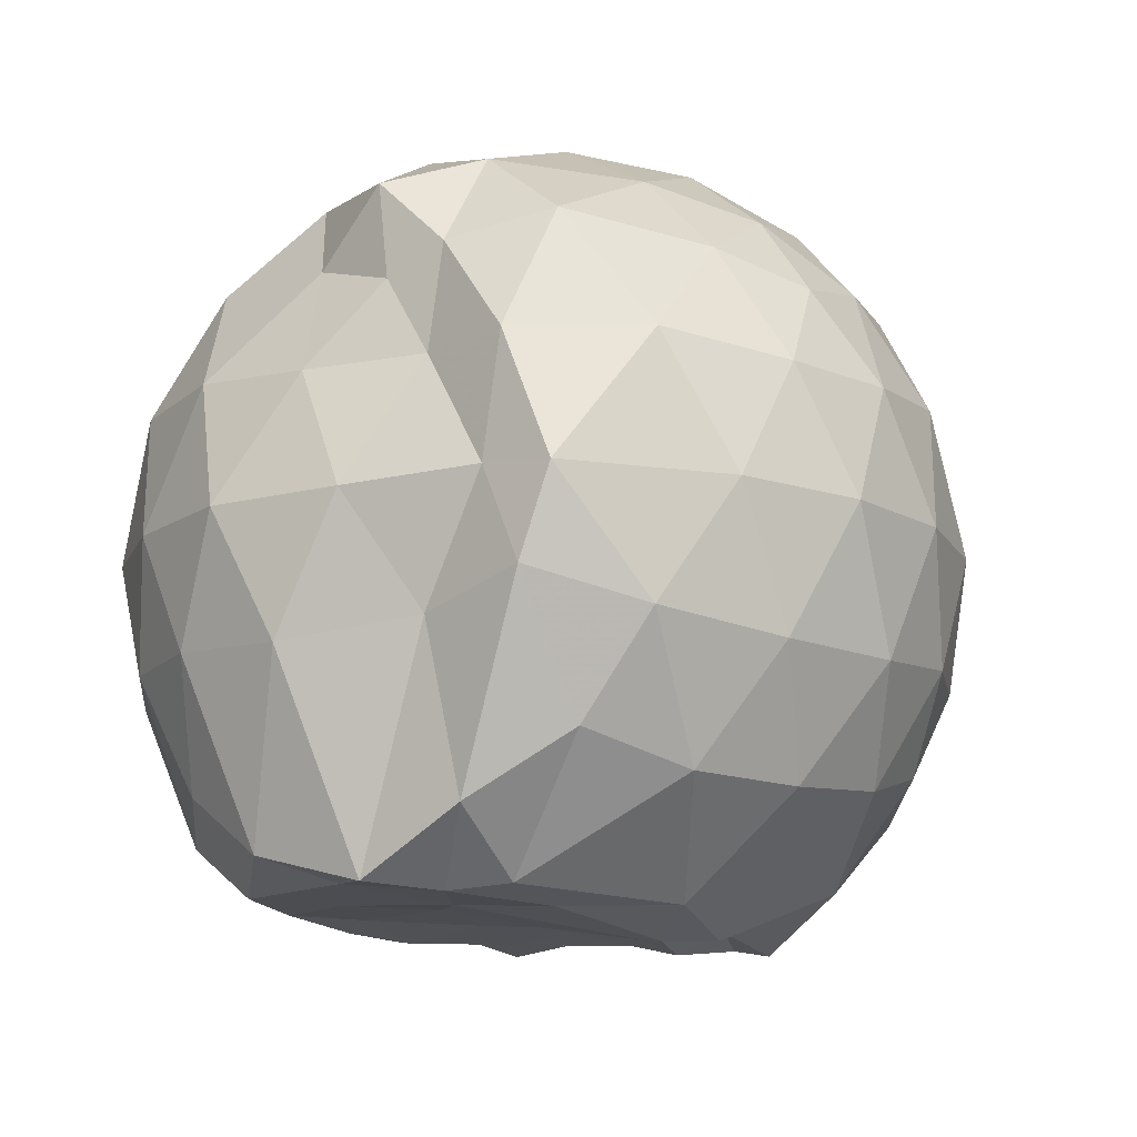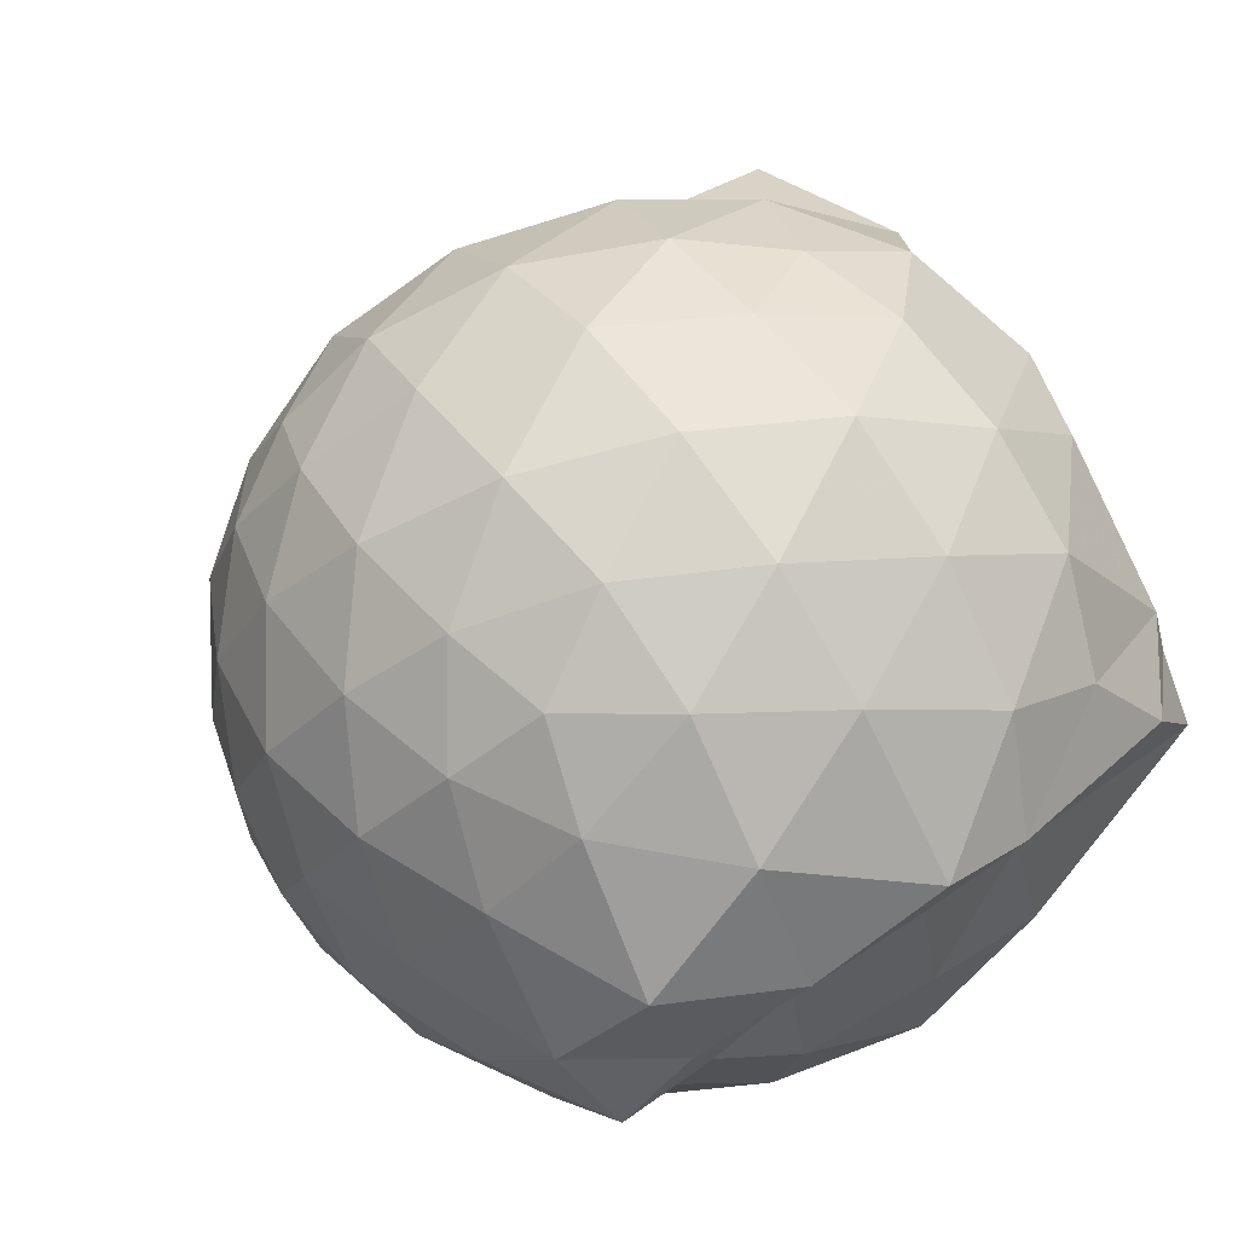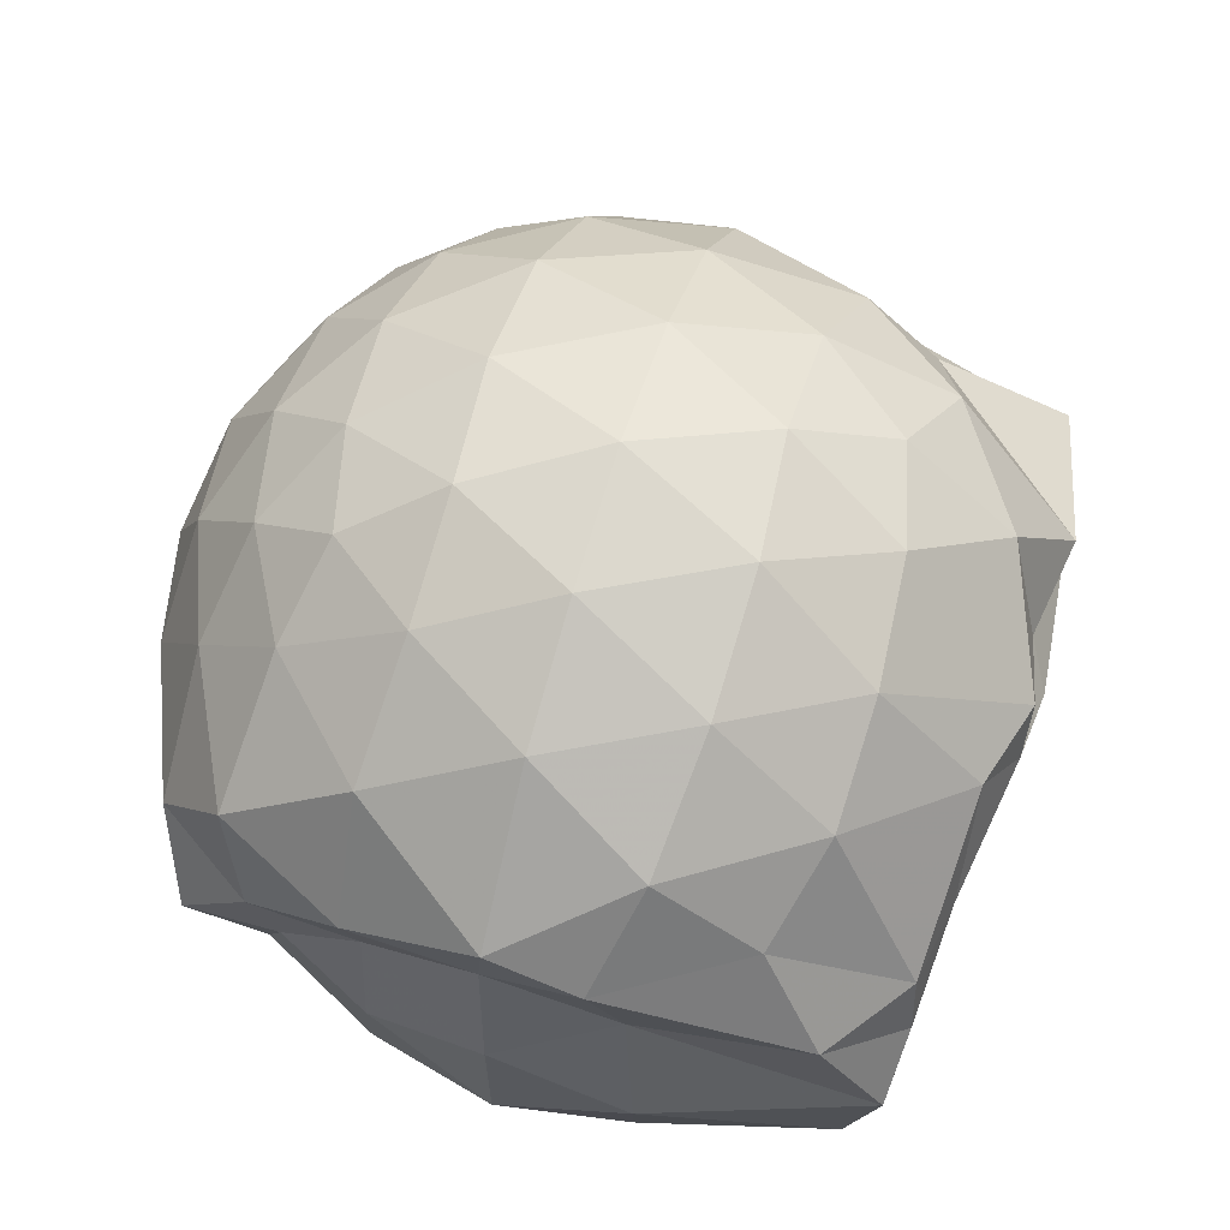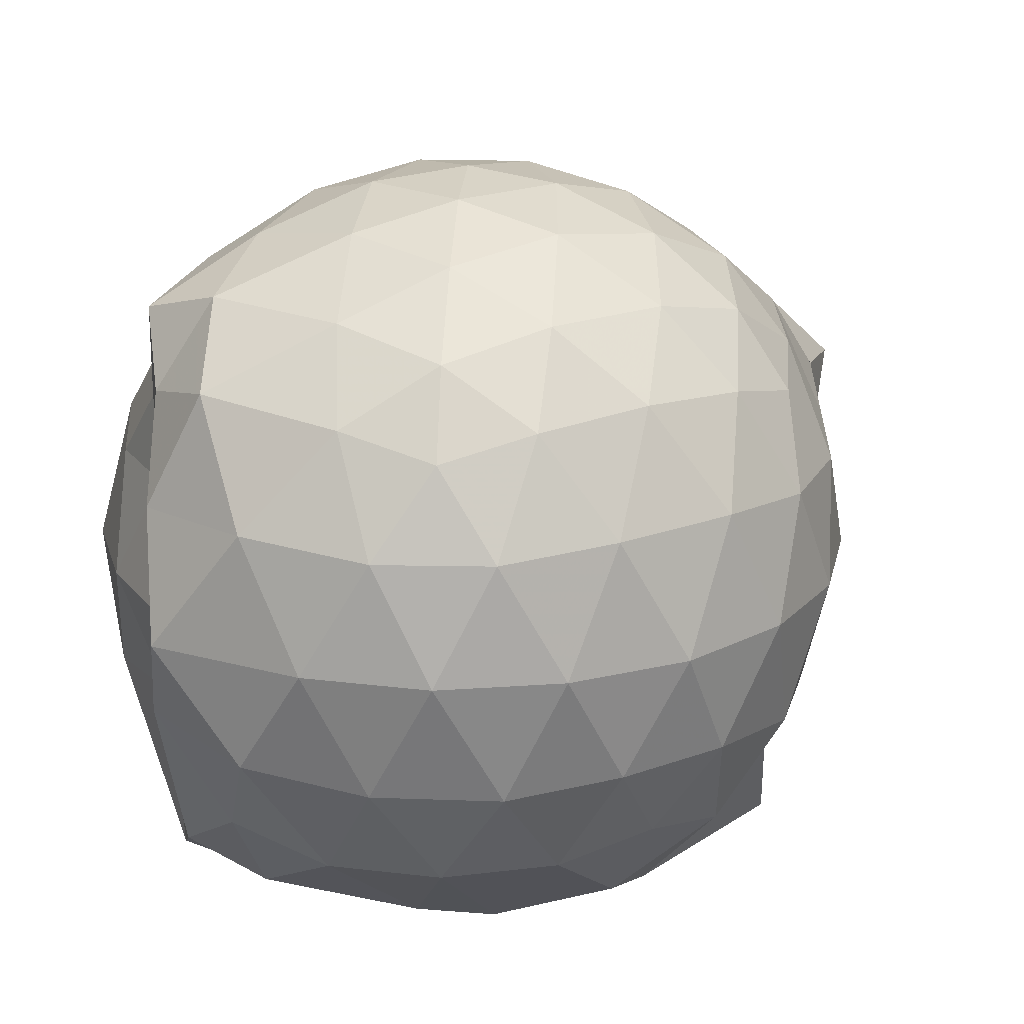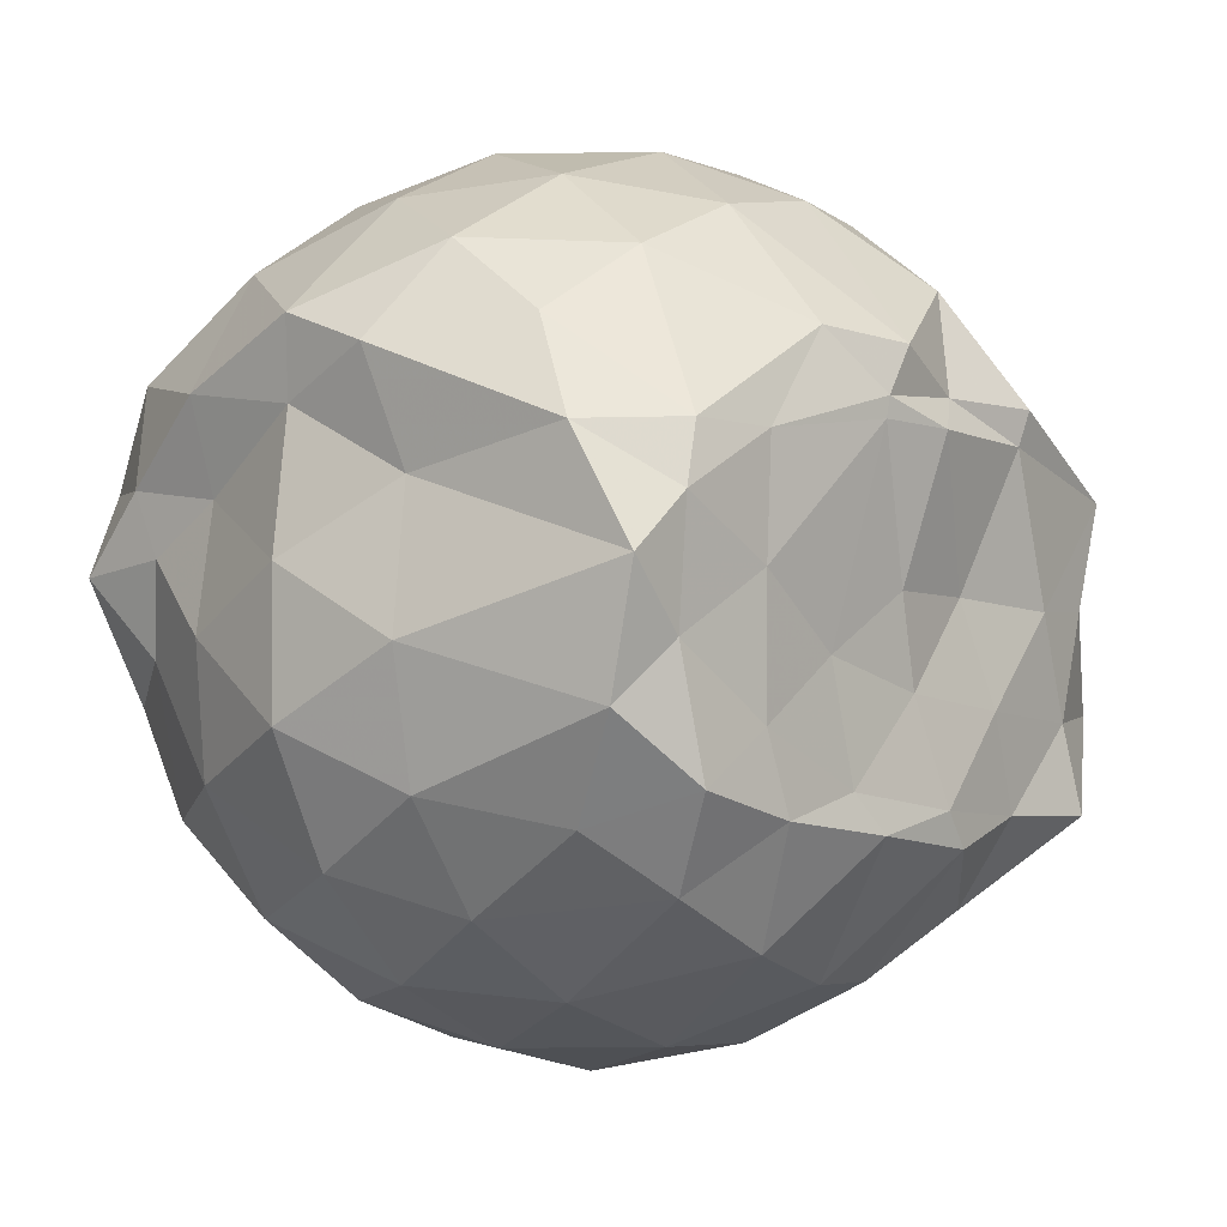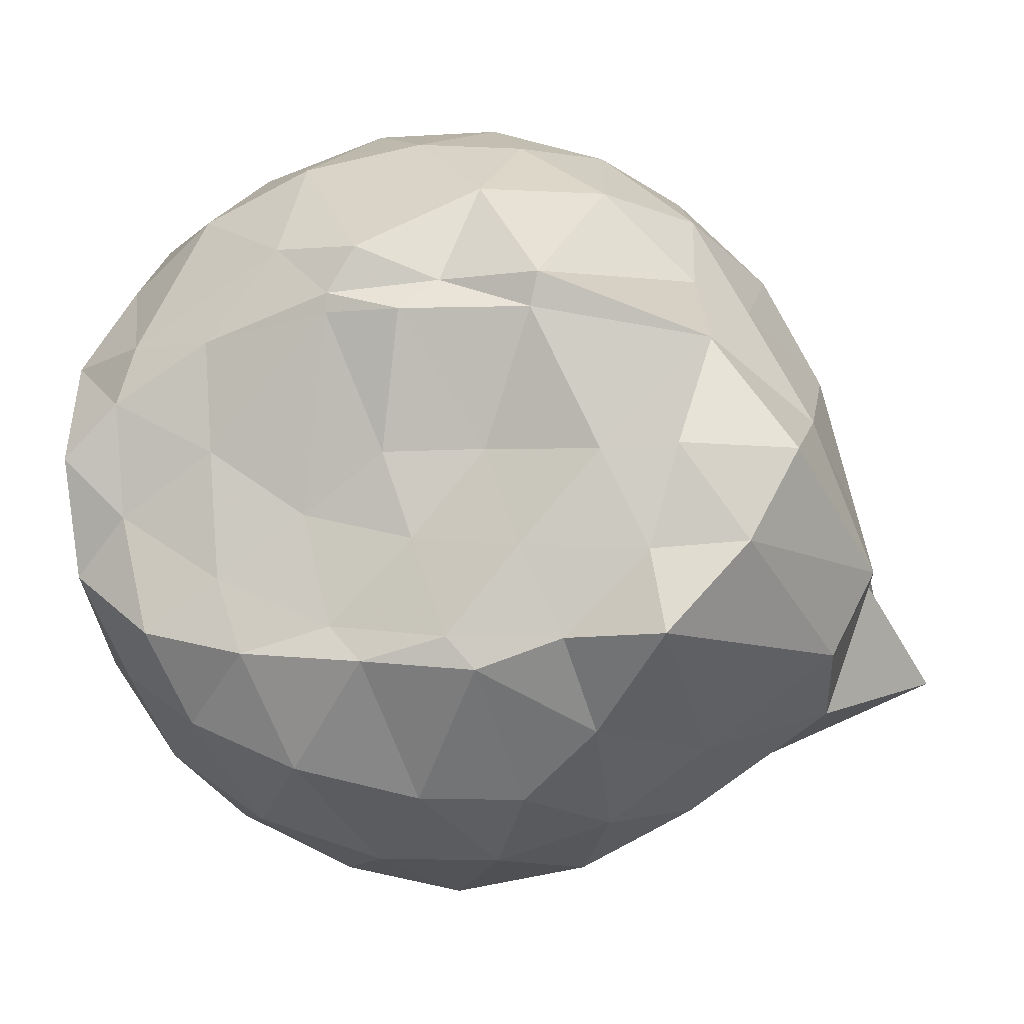
<metadata>
{"format":"obj","ext":"obj","renderer":"f3d","projection":"perspective","resolution":1024,"background":"white","views":[{"elev":-13.6,"azim":118.9,"up":"+Z"},{"elev":64.9,"azim":55.0,"up":"+Y"},{"elev":63.0,"azim":107.3,"up":"+Y"},{"elev":20.5,"azim":165.2,"up":"+Z"},{"elev":-4.5,"azim":131.4,"up":"+Y"},{"elev":-10.2,"azim":-167.8,"up":"+Y"}]}
</metadata>
<code>
v -2.394 -0.3374 0.3469
v -2.391 -0.3474 -1.446
v -1.577 -0.2634 -0.1634
v -1.568 -0.1189 -0.1061
v -1.643 0.1121 -0.04951
v -1.92 0.3362 -0.09004
v -2.12 0.4677 -0.146
v -2.354 0.472 -0.08984
v -2.633 0.4151 -0.06446
v -2.894 0.2947 -0.08879
v -3.081 0.1453 -0.1468
v -3.16 -0.07727 -0.08931
v -3.228 -0.3737 -0.06639
v -3.266 -0.6148 -0.08859
v -3.109 -0.8333 -0.1456
v -2.904 -0.9745 -0.08885
v -2.647 -1.091 -0.06484
v -2.363 -1.15 -0.08761
v -2.14 -1.132 -0.1468
v -1.944 -0.9989 -0.09216
v -1.735 -0.7934 -0.0697
v -1.632 -0.4655 -0.09828
v -1.569 -0.1557 -0.3476
v -1.513 0.05262 -0.3371
v -1.687 0.3199 -0.3286
v -1.954 0.4998 -0.3567
v -2.229 0.5863 -0.3552
v -2.519 0.5783 -0.3297
v -2.821 0.4768 -0.3275
v -3.057 0.313 -0.3547
v -3.23 0.07582 -0.3588
v -3.309 -0.204 -0.3264
v -3.424 -0.5747 -0.3186
v -3.552 -0.7896 -0.3521
v -3.077 -0.991 -0.3544
v -2.835 -1.154 -0.3277
v -2.529 -1.253 -0.3291
v -2.251 -1.254 -0.3585
v -1.972 -1.166 -0.3578
v -1.734 -0.9943 -0.3297
v -1.569 -0.7271 -0.3296
v -1.519 -0.4345 -0.3555
v -1.519 0.006838 -0.6186
v -1.492 0.1805 -0.6387
v -1.795 0.4521 -0.6363
v -2.075 0.5911 -0.6397
v -2.382 0.6375 -0.6365
v -2.691 0.5882 -0.637
v -2.967 0.4432 -0.6368
v -3.182 0.2196 -0.6427
v -3.321 -0.05098 -0.6371
v -3.41 -0.4081 -0.622
v -3.43 -0.5739 -0.6197
v -3.319 -0.8889 -0.6333
v -2.977 -1.123 -0.6375
v -2.702 -1.263 -0.6374
v -2.382 -1.319 -0.6333
v -2.096 -1.257 -0.6396
v -1.813 -1.121 -0.6409
v -1.6 -0.9007 -0.6406
v -1.465 -0.6218 -0.64
v -1.465 -0.3033 -0.6371
v -1.498 0.1038 -0.8399
v -1.671 0.3176 -0.9122
v -1.946 0.4813 -0.9463
v -2.247 0.578 -0.9484
v -2.535 0.5823 -0.9207
v -2.812 0.4904 -0.9195
v -3.046 0.2971 -0.9622
v -3.181 0.05609 -0.9691
v -3.33 -0.2149 -0.9438
v -3.457 -0.5694 -0.8351
v -3.361 -0.7759 -0.8945
v -3.06 -0.998 -0.9459
v -2.821 -1.168 -0.9196
v -2.547 -1.256 -0.9195
v -2.259 -1.25 -0.9469
v -1.958 -1.151 -0.9501
v -1.719 -0.9885 -0.9237
v -1.556 -0.7548 -0.9237
v -1.487 -0.4692 -0.9426
v -1.559 -0.1495 -0.9033
v -1.669 0.1482 -1.142
v -1.878 0.2968 -1.213
v -2.132 0.4128 -1.22
v -2.41 0.4667 -1.196
v -2.65 0.4602 -1.133
v -2.867 0.3099 -1.203
v -3.071 0.1016 -1.122
v -3.107 -0.04146 -1.187
v -3.32 -0.3305 -1.207
v -3.219 -0.5628 -1.328
v -3.041 -0.7827 -1.436
v -2.85 -0.981 -1.249
v -2.658 -1.127 -1.148
v -2.422 -1.124 -1.212
v -2.143 -1.056 -1.287
v -1.892 -0.9454 -1.292
v -1.701 -0.8197 -1.209
v -1.625 -0.6002 -1.357
v -1.609 -0.3272 -1.428
v -1.587 -0.07783 -1.288
v -1.58 -0.2887 0.05574
v -1.713 -0.09886 0.1215
v -1.961 0.1504 0.1069
v -2.164 0.3327 0.04496
v -2.434 0.2979 0.1058
v -2.729 0.2019 0.1073
v -2.97 0.0687 0.04642
v -3.028 -0.1941 0.1082
v -3.032 -0.4936 0.1065
v -2.976 -0.7529 0.04447
v -2.741 -0.881 0.1045
v -2.447 -0.9739 0.1064
v -2.164 -1.011 0.04262
v -1.975 -0.818 0.1049
v -1.769 -0.5516 0.1006
v -1.862 -0.3372 0.2084
v -2.048 -0.09259 0.255
v -2.235 0.1271 0.2163
v -2.517 0.05286 0.2581
v -2.793 -0.05663 0.2163
v -2.814 -0.3425 0.2551
v -2.798 -0.6267 0.2144
v -2.529 -0.731 0.2551
v -2.238 -0.8031 0.2146
v -2.049 -0.5794 0.2516
v -2.15 -0.3366 0.3205
v -2.315 -0.1136 0.3165
v -2.584 -0.2018 0.3207
v -2.587 -0.4763 0.3173
v -2.322 -0.5599 0.3182
v -1.781 -0.06646 -1.429
v -2.131 0.1462 -1.45
v -2.337 0.1278 -1.506
v -2.605 0.2839 -1.385
v -2.766 0.04566 -1.498
v -3.149 -0.109 -1.414
v -3.071 -0.3481 -1.416
v -3.003 -0.5878 -1.415
v -2.806 -0.7846 -1.417
v -2.607 -0.8538 -1.436
v -2.341 -0.8279 -1.44
v -2.052 -0.8017 -1.428
v -1.817 -0.7466 -1.42
v -1.753 -0.4706 -1.41
v -1.739 -0.2035 -1.442
v -1.964 -0.07057 -1.458
v -2.271 0.01954 -1.506
v -2.527 0.04648 -1.466
v -2.744 -0.03242 -1.485
v -2.897 -0.3604 -1.443
v -2.709 -0.5734 -1.445
v -2.541 -0.7773 -1.448
v -2.262 -0.7433 -1.421
v -1.992 -0.6256 -1.423
v -1.974 -0.3284 -1.439
v -2.267 -0.02583 -1.502
v -2.444 -0.02989 -1.52
v -2.625 -0.345 -1.418
v -2.456 -0.5464 -1.425
v -2.197 -0.4822 -1.418
f 3 23 4
f 4 23 24
f 4 24 5
f 5 24 25
f 5 25 6
f 6 25 26
f 6 26 7
f 7 26 27
f 7 27 8
f 8 27 28
f 8 28 9
f 9 28 29
f 9 29 10
f 10 29 30
f 10 30 11
f 11 30 31
f 11 31 12
f 12 31 32
f 12 32 13
f 13 32 33
f 13 33 14
f 14 33 34
f 14 34 15
f 15 34 35
f 15 35 16
f 16 35 36
f 16 36 17
f 17 36 37
f 17 37 18
f 18 37 38
f 18 38 19
f 19 38 39
f 19 39 20
f 20 39 40
f 20 40 21
f 21 40 41
f 21 41 22
f 22 41 42
f 22 42 3
f 3 42 23
f 23 43 24
f 24 43 44
f 24 44 25
f 25 44 45
f 25 45 26
f 26 45 46
f 26 46 27
f 27 46 47
f 27 47 28
f 28 47 48
f 28 48 29
f 29 48 49
f 29 49 30
f 30 49 50
f 30 50 31
f 31 50 51
f 31 51 32
f 32 51 52
f 32 52 33
f 33 52 53
f 33 53 34
f 34 53 54
f 34 54 35
f 35 54 55
f 35 55 36
f 36 55 56
f 36 56 37
f 37 56 57
f 37 57 38
f 38 57 58
f 38 58 39
f 39 58 59
f 39 59 40
f 40 59 60
f 40 60 41
f 41 60 61
f 41 61 42
f 42 61 62
f 42 62 23
f 23 62 43
f 43 63 44
f 44 63 64
f 44 64 45
f 45 64 65
f 45 65 46
f 46 65 66
f 46 66 47
f 47 66 67
f 47 67 48
f 48 67 68
f 48 68 49
f 49 68 69
f 49 69 50
f 50 69 70
f 50 70 51
f 51 70 71
f 51 71 52
f 52 71 72
f 52 72 53
f 53 72 73
f 53 73 54
f 54 73 74
f 54 74 55
f 55 74 75
f 55 75 56
f 56 75 76
f 56 76 57
f 57 76 77
f 57 77 58
f 58 77 78
f 58 78 59
f 59 78 79
f 59 79 60
f 60 79 80
f 60 80 61
f 61 80 81
f 61 81 62
f 62 81 82
f 62 82 43
f 43 82 63
f 63 83 64
f 64 83 84
f 64 84 65
f 65 84 85
f 65 85 66
f 66 85 86
f 66 86 67
f 67 86 87
f 67 87 68
f 68 87 88
f 68 88 69
f 69 88 89
f 69 89 70
f 70 89 90
f 70 90 71
f 71 90 91
f 71 91 72
f 72 91 92
f 72 92 73
f 73 92 93
f 73 93 74
f 74 93 94
f 74 94 75
f 75 94 95
f 75 95 76
f 76 95 96
f 76 96 77
f 77 96 97
f 77 97 78
f 78 97 98
f 78 98 79
f 79 98 99
f 79 99 80
f 80 99 100
f 80 100 81
f 81 100 101
f 81 101 82
f 82 101 102
f 82 102 63
f 63 102 83
f 103 104 118
f 104 119 118
f 104 105 119
f 105 120 119
f 105 106 120
f 106 107 120
f 107 121 120
f 107 108 121
f 108 122 121
f 108 109 122
f 109 110 122
f 110 123 122
f 110 111 123
f 111 124 123
f 111 112 124
f 112 113 124
f 113 125 124
f 113 114 125
f 114 126 125
f 114 115 126
f 115 116 126
f 116 127 126
f 116 117 127
f 117 118 127
f 117 103 118
f 118 119 128
f 119 129 128
f 119 120 129
f 120 121 129
f 121 130 129
f 121 122 130
f 122 123 130
f 123 131 130
f 123 124 131
f 124 125 131
f 125 132 131
f 125 126 132
f 126 127 132
f 127 128 132
f 127 118 128
f 133 148 134
f 134 148 149
f 134 149 135
f 135 149 150
f 135 150 136
f 136 150 137
f 137 150 151
f 137 151 138
f 138 151 152
f 138 152 139
f 139 152 140
f 140 152 153
f 140 153 141
f 141 153 154
f 141 154 142
f 142 154 143
f 143 154 155
f 143 155 144
f 144 155 156
f 144 156 145
f 145 156 146
f 146 156 157
f 146 157 147
f 147 157 148
f 147 148 133
f 148 158 149
f 149 158 159
f 149 159 150
f 150 159 151
f 151 159 160
f 151 160 152
f 152 160 153
f 153 160 161
f 153 161 154
f 154 161 155
f 155 161 162
f 155 162 156
f 156 162 157
f 157 162 158
f 157 158 148
f 3 4 103
f 103 4 104
f 4 5 104
f 104 5 105
f 5 6 105
f 105 6 106
f 6 7 106
f 7 8 106
f 106 8 107
f 8 9 107
f 107 9 108
f 9 10 108
f 108 10 109
f 10 11 109
f 11 12 109
f 109 12 110
f 12 13 110
f 110 13 111
f 13 14 111
f 111 14 112
f 14 15 112
f 15 16 112
f 112 16 113
f 16 17 113
f 113 17 114
f 17 18 114
f 114 18 115
f 18 19 115
f 19 20 115
f 115 20 116
f 20 21 116
f 116 21 117
f 21 22 117
f 117 22 103
f 22 3 103
f 83 133 84
f 84 133 134
f 84 134 85
f 85 134 135
f 85 135 86
f 86 135 136
f 86 136 87
f 87 136 88
f 88 136 137
f 88 137 89
f 89 137 138
f 89 138 90
f 90 138 139
f 90 139 91
f 91 139 92
f 92 139 140
f 92 140 93
f 93 140 141
f 93 141 94
f 94 141 142
f 94 142 95
f 95 142 96
f 96 142 143
f 96 143 97
f 97 143 144
f 97 144 98
f 98 144 145
f 98 145 99
f 99 145 100
f 100 145 146
f 100 146 101
f 101 146 147
f 101 147 102
f 102 147 133
f 102 133 83
f 128 129 1
f 129 130 1
f 130 131 1
f 131 132 1
f 132 128 1
f 159 158 2
f 160 159 2
f 161 160 2
f 162 161 2
f 158 162 2

</code>
